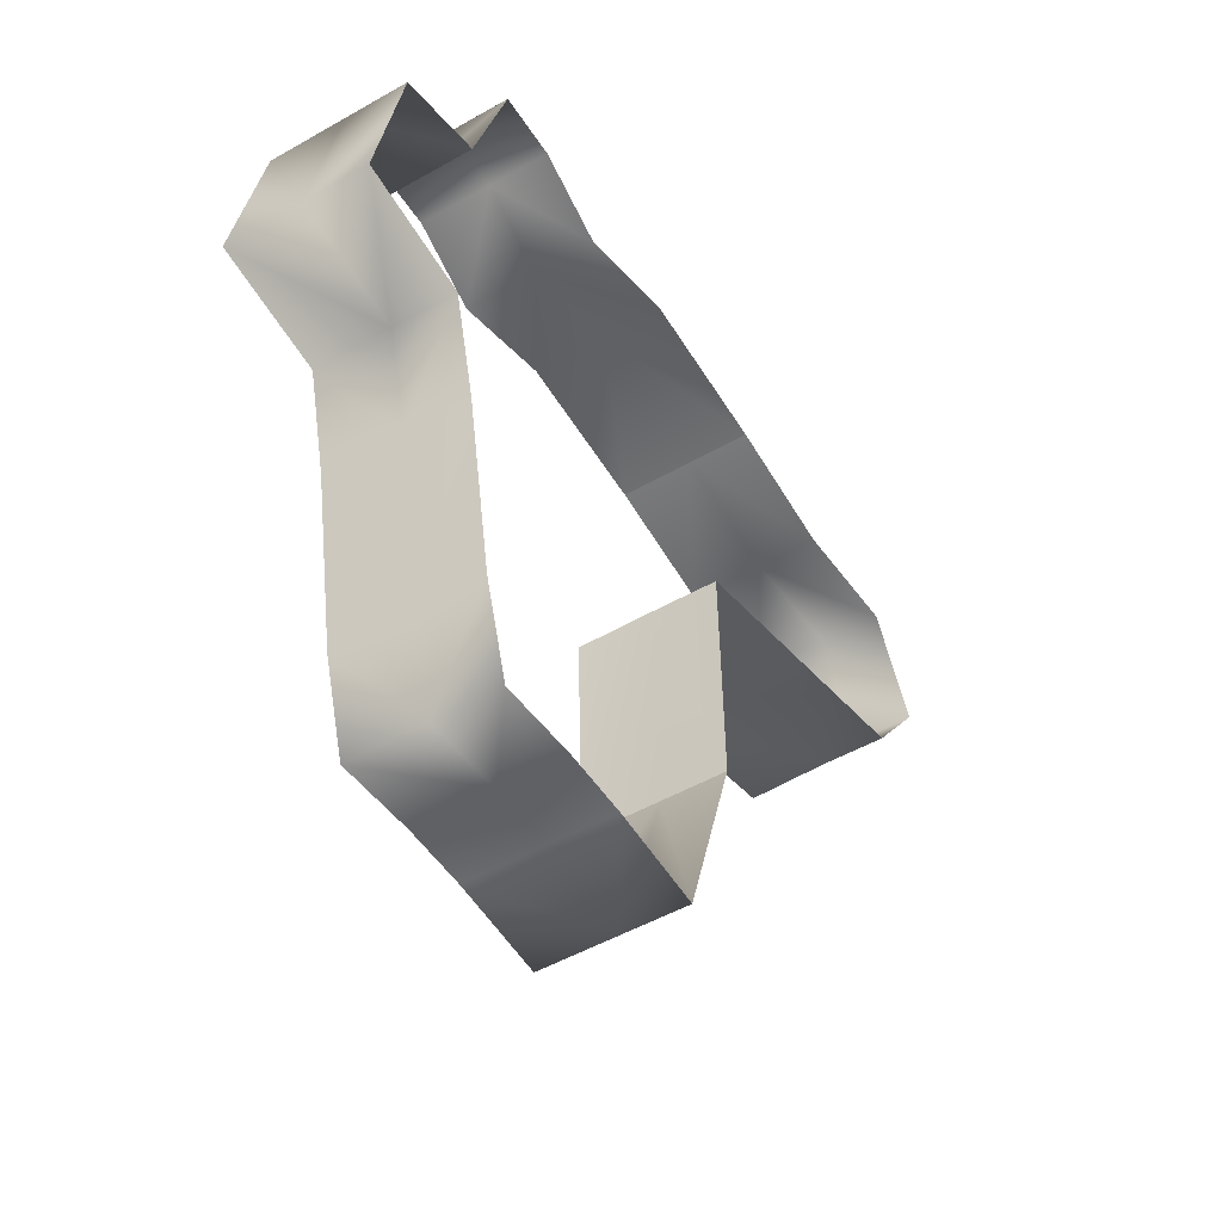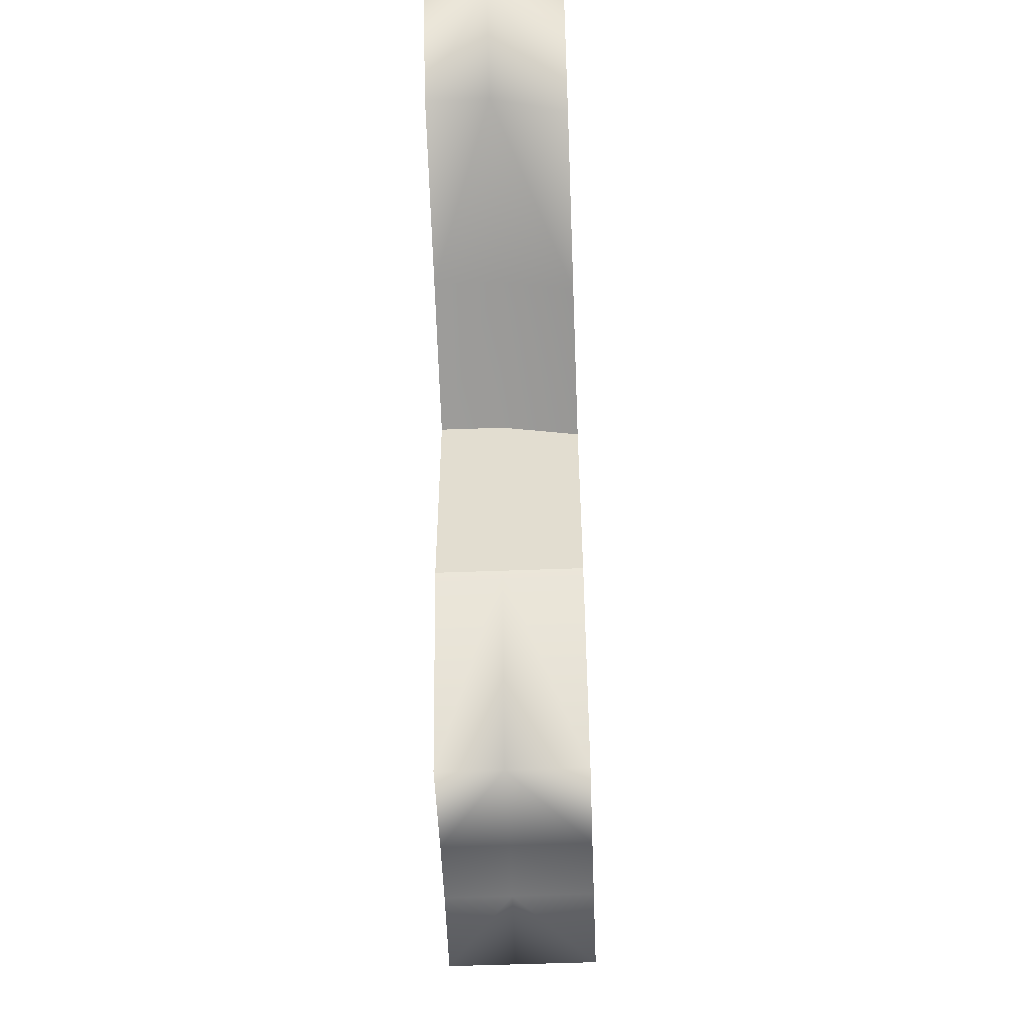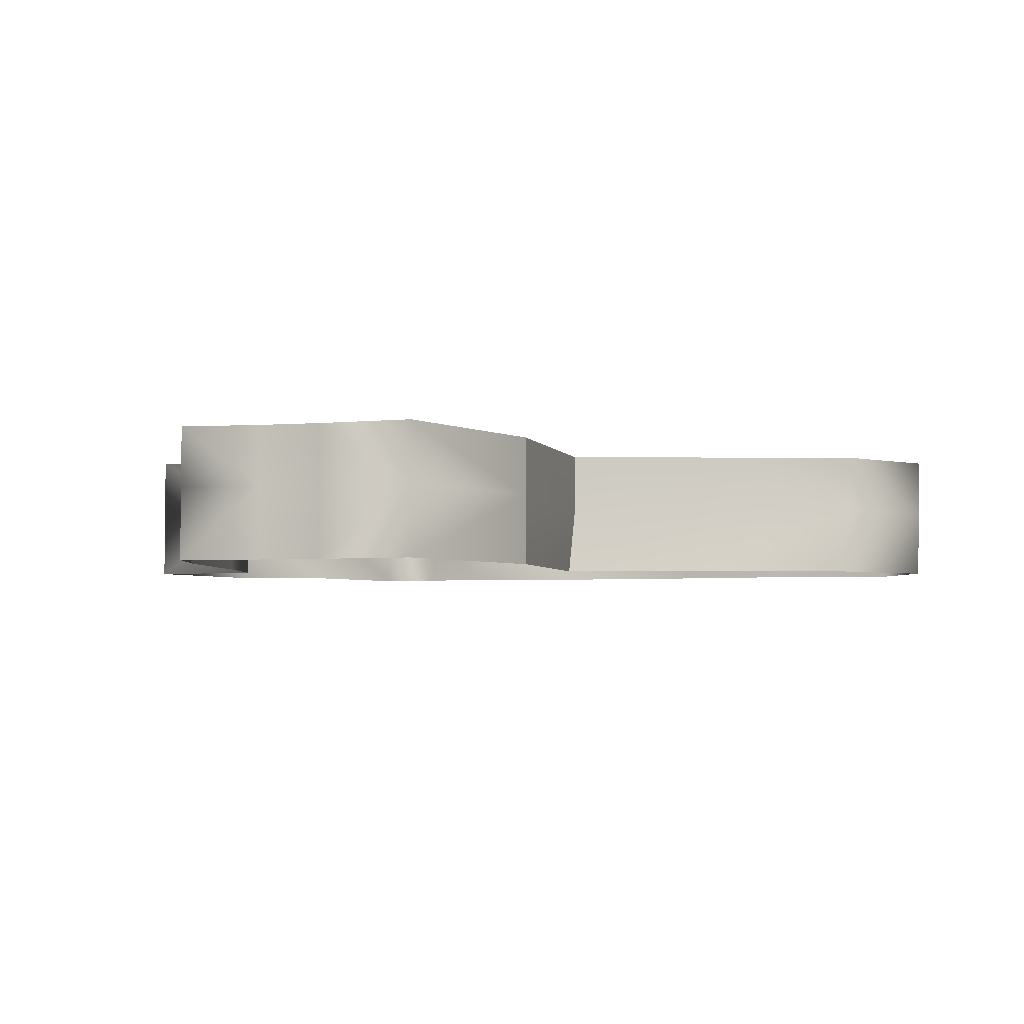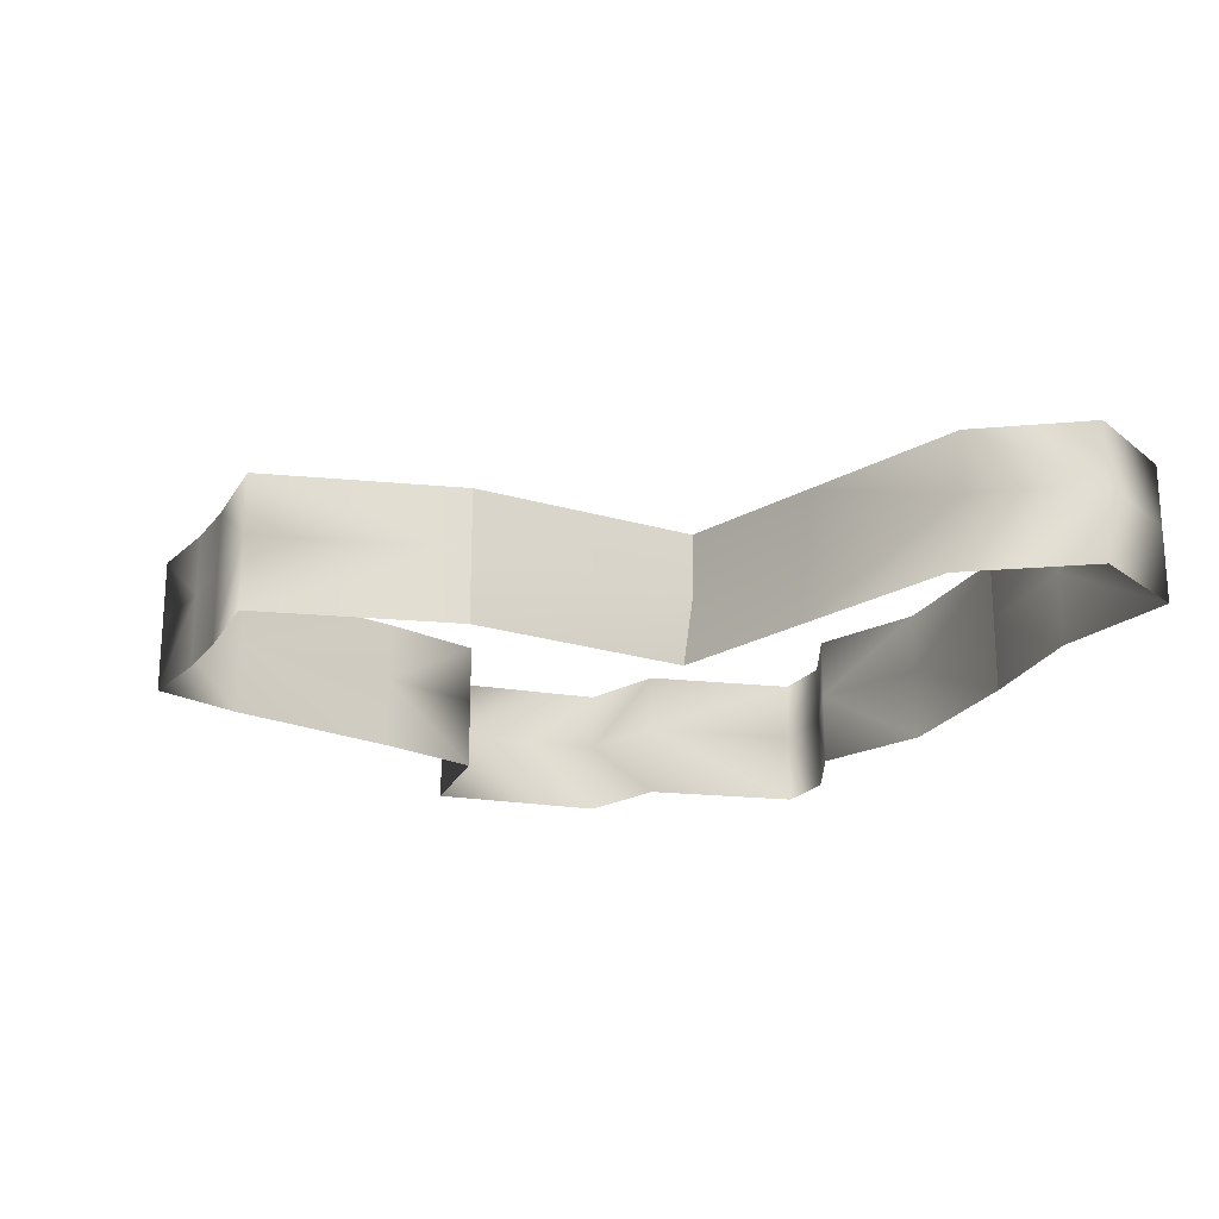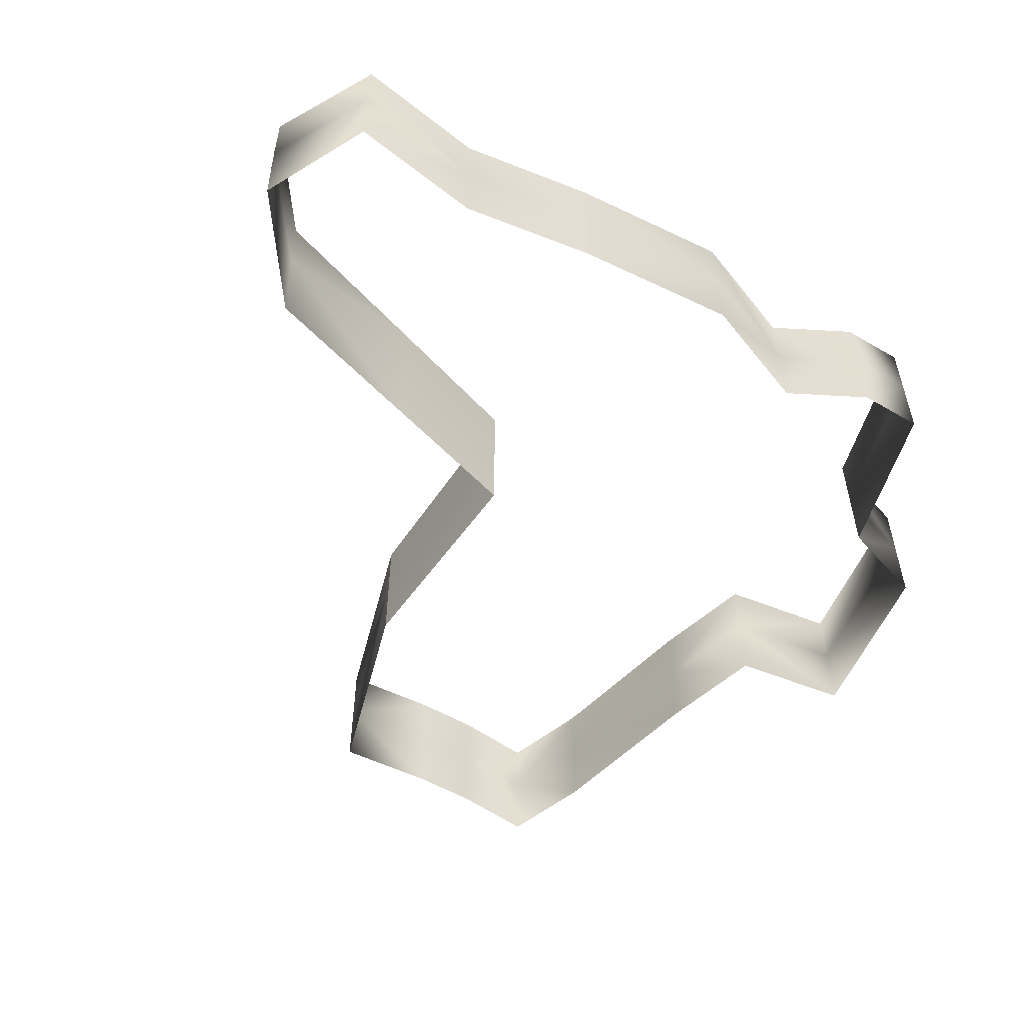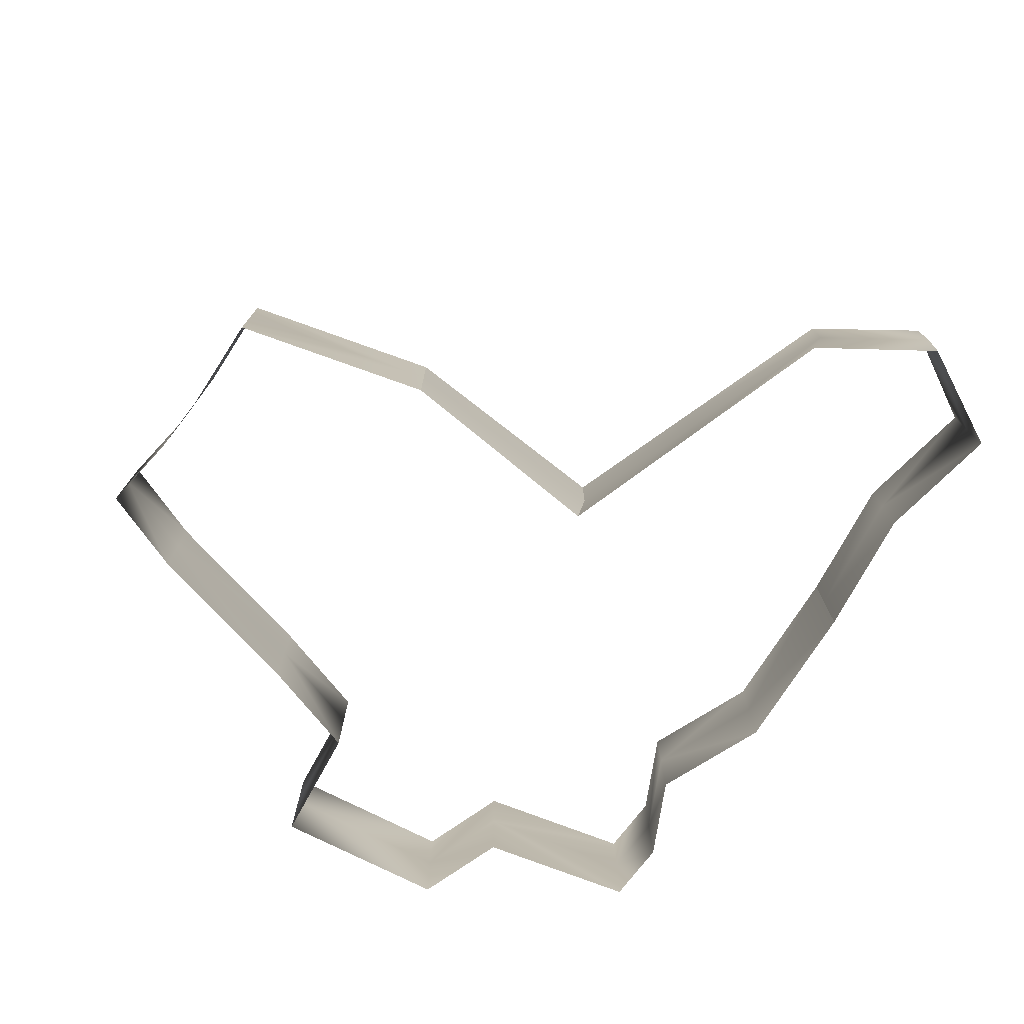
<metadata>
{"format":"obj","ext":"obj","renderer":"f3d","projection":"perspective","resolution":1024,"background":"white","views":[{"elev":-50.7,"azim":121.9,"up":"+Z"},{"elev":-53.3,"azim":-87.7,"up":"+Z"},{"elev":-3.7,"azim":-164.4,"up":"+Y"},{"elev":-21.3,"azim":-117.1,"up":"+Y"},{"elev":-53.6,"azim":-32.0,"up":"+Y"},{"elev":-75.0,"azim":-127.3,"up":"+Y"}]}
</metadata>
<code>
g Cylinder05
v -376.6 105.9 30.79
v -564.1 -0.0002899 0.4708
v -564.1 105.9 0.4708
v -376.6 -0.0002899 30.79
v -149.2 105.9 50.62
v -376.6 -0.0002899 30.79
v -376.6 105.9 30.79
v -149.2 -0.0002899 50.62
v 14.51 105.9 -10.18
v 14.51 -0.0002899 -10.18
v 123.9 105.9 49.04
v 123.9 -0.0002899 49.04
v 215.8 105.9 49.04
v 215.8 -0.0002899 49.04
v 280 105.9 -171.6
v 280 -0.0002899 -171.6
v 409.7 105.9 -212.9
v 409.7 -0.0002899 -212.9
v 455.6 105.9 -464.2
v 455.6 -0.0002899 -464.2
v 286 105.9 -489.5
v 286 -0.0002899 -489.5
v 248.6 105.9 -641.5
v 248.6 -0.0002899 -641.5
v 202.7 105.9 -892.9
v 202.7 -0.0002899 -892.9
v 162.8 105.9 -1022
v 162.8 -0.0002899 -1022
v 45.94 105.9 -1010
v 45.94 -0.0002899 -1010
v -45.94 105.9 -1010
v -45.94 -0.0002899 -1010
v -187 105.9 -1021
v -187 -0.0002899 -1021
v -276.7 105.9 -737.1
v -276.7 -0.0002899 -737.1
v -271.6 105.9 -400.1
v -276.7 -0.0002899 -737.1
v -276.7 105.9 -737.1
v -749.4 -0.0002899 26.02
v -820.9 -0.0002899 -126.6
v -749.4 105.9 26.02
v -264.2 -0.0002899 -412.2
v -475.8 105.9 -337.7
v -264.2 -0.0002899 -412.2
v -271.6 105.9 -400.1
v -707.4 -0.0002899 -284.2
v -824.8 105.9 -120.2
v -469 -0.0002899 -353.1
v -720.6 105.9 -262.8
v -564.2 193.8 0.4492
v -376.7 193.8 30.76
v -376.7 193.8 30.76
v -149.3 193.8 50.6
v 14.41 193.8 -10.2
v 123.8 193.8 49.02
v 215.7 193.8 49.02
v 279.9 193.8 -171.6
v 409.6 193.8 -212.9
v 455.5 193.8 -464.2
v 285.9 193.8 -489.6
v 248.5 193.8 -641.6
v 202.6 193.8 -892.9
v 162.7 193.8 -1022
v 45.84 193.8 -1010
v -46.04 193.8 -1010
v -187.1 193.8 -1021
v -276.8 193.8 -737.2
v -276.8 193.8 -737.2
v -271.7 193.8 -400.1
v -749.5 193.8 26
v -271.7 193.8 -400.1
v -475.9 193.8 -337.7
v -824.9 193.8 -120.2
v -720.7 193.8 -262.8
f 3 1 2
f 1 4 2
f 7 5 6
f 5 8 6
f 5 9 8
f 9 10 8
f 9 11 10
f 11 12 10
f 11 13 12
f 13 14 12
f 13 15 14
f 15 16 14
f 15 17 16
f 17 18 16
f 17 19 18
f 19 20 18
f 19 21 20
f 21 22 20
f 21 23 22
f 23 24 22
f 23 25 24
f 25 26 24
f 25 27 26
f 27 28 26
f 27 29 28
f 29 30 28
f 29 31 30
f 31 32 30
f 31 33 32
f 33 34 32
f 33 35 34
f 35 36 34
f 39 37 38
f 42 40 41
f 42 3 40
f 3 2 40
f 37 43 38
f 46 44 45
f 48 41 47
f 48 42 41
f 50 47 49
f 50 48 47
f 44 49 45
f 44 50 49
f 1 51 52
f 51 1 3
f 5 53 54
f 53 5 7
f 9 54 55
f 54 9 5
f 11 55 56
f 55 11 9
f 13 56 57
f 56 13 11
f 15 57 58
f 57 15 13
f 17 58 59
f 58 17 15
f 19 59 60
f 59 19 17
f 21 60 61
f 60 21 19
f 23 61 62
f 61 23 21
f 25 62 63
f 62 25 23
f 27 63 64
f 63 27 25
f 29 64 65
f 64 29 27
f 31 65 66
f 65 31 29
f 33 66 67
f 66 33 31
f 35 67 68
f 67 35 33
f 37 69 70
f 69 37 39
f 3 71 51
f 71 3 42
f 44 72 73
f 72 44 46
f 42 74 71
f 74 42 48
f 48 75 74
f 75 48 50
f 50 73 75
f 73 50 44

</code>
